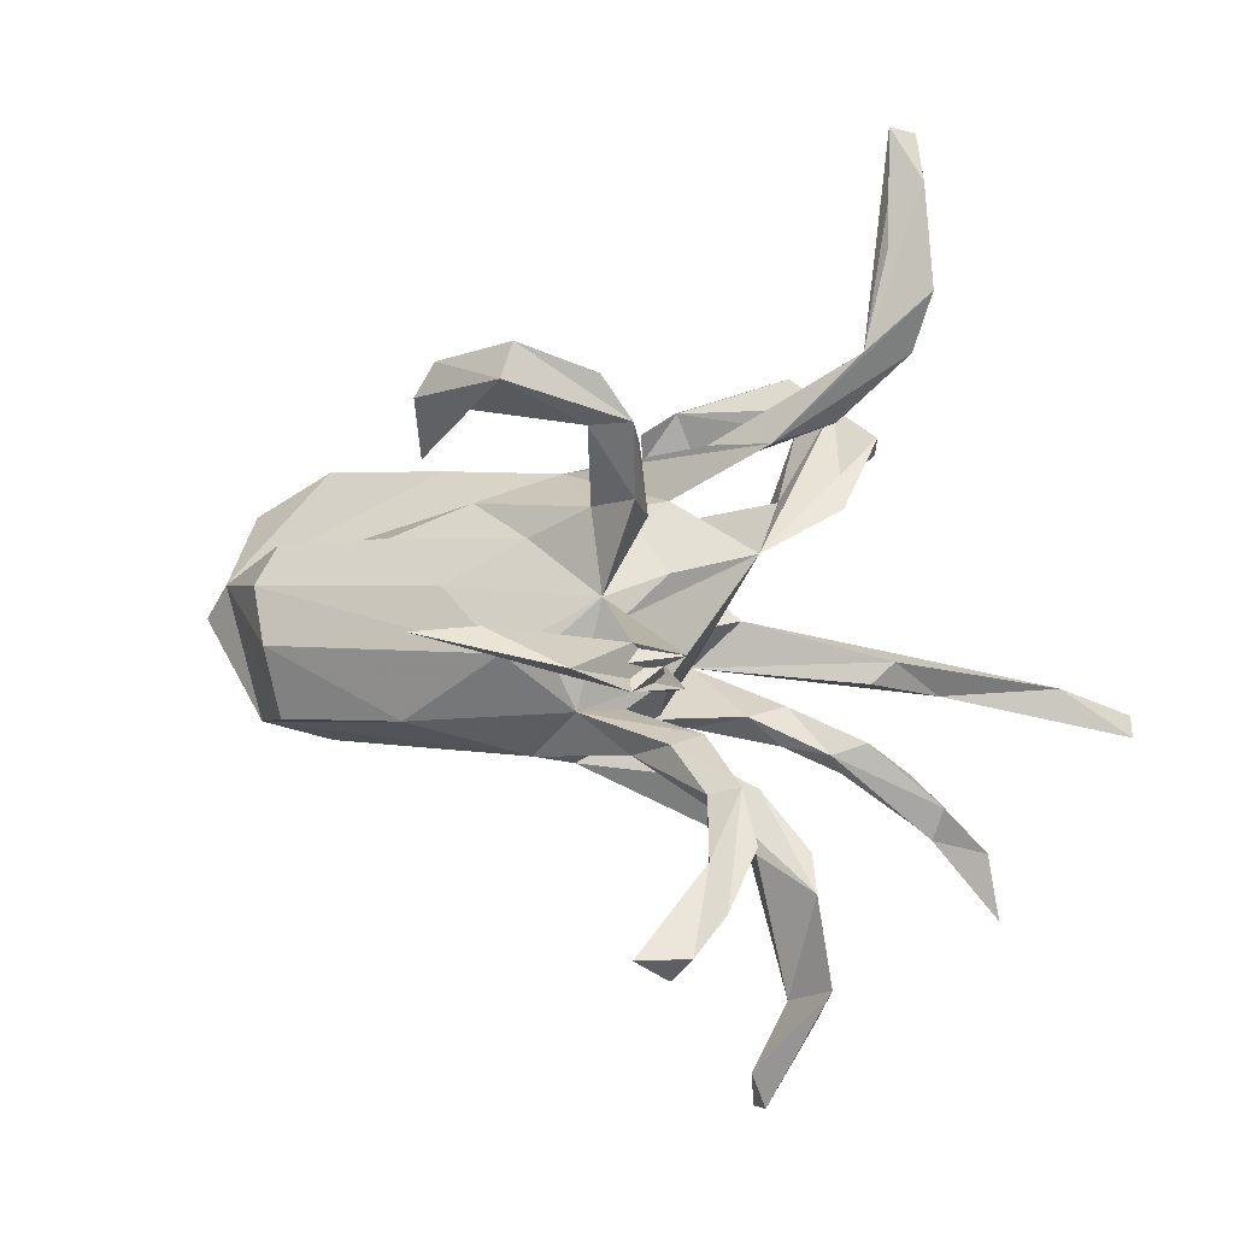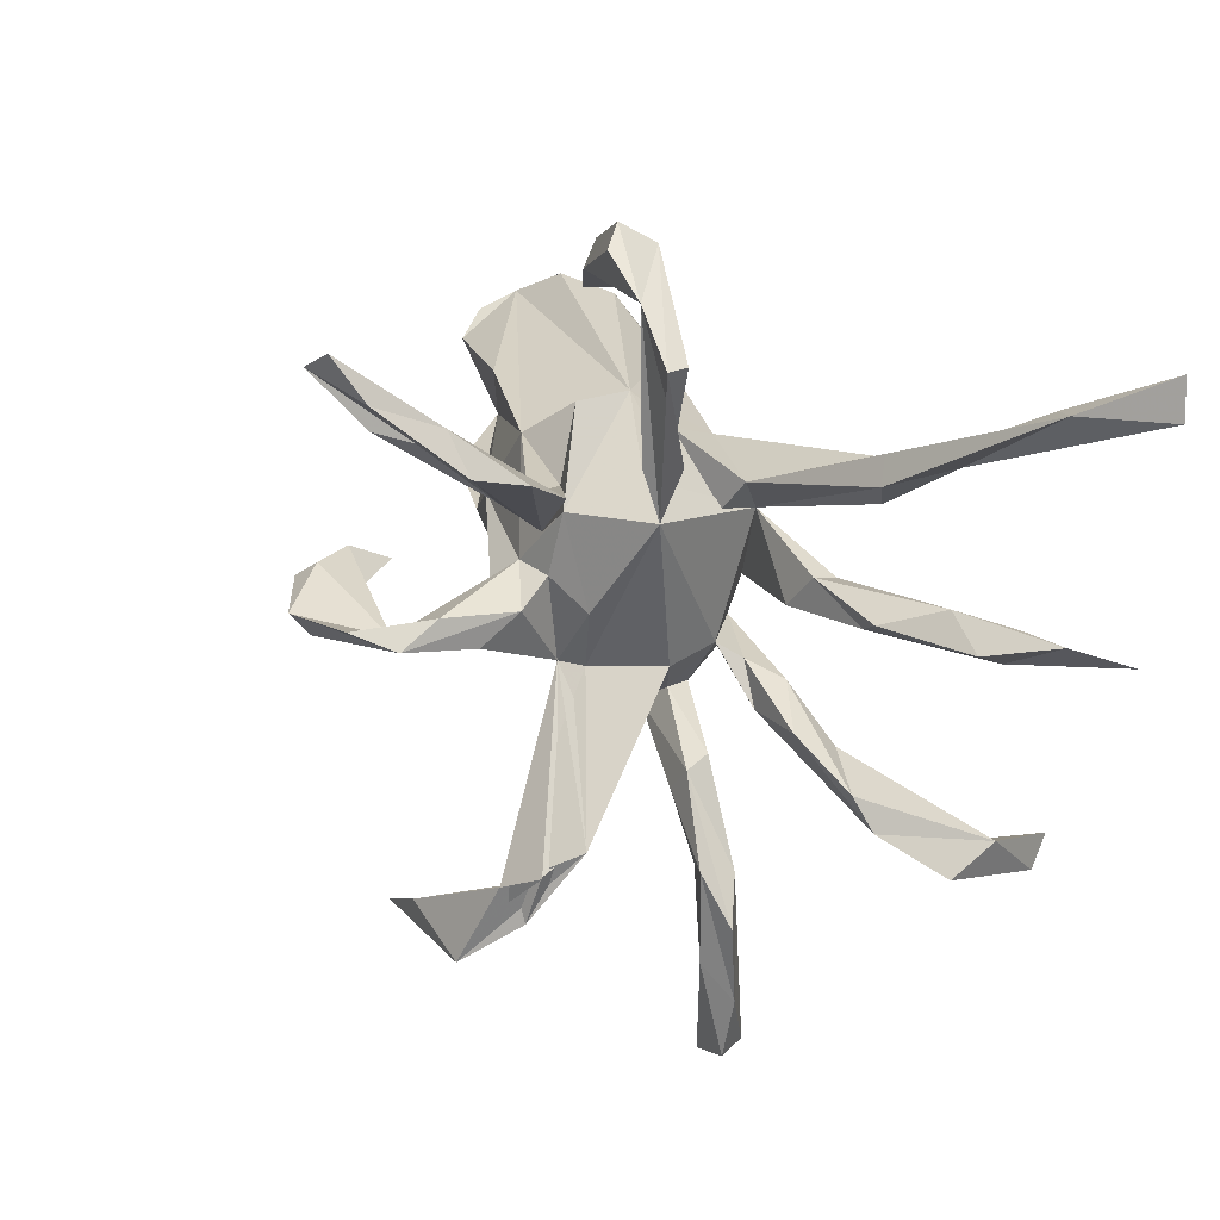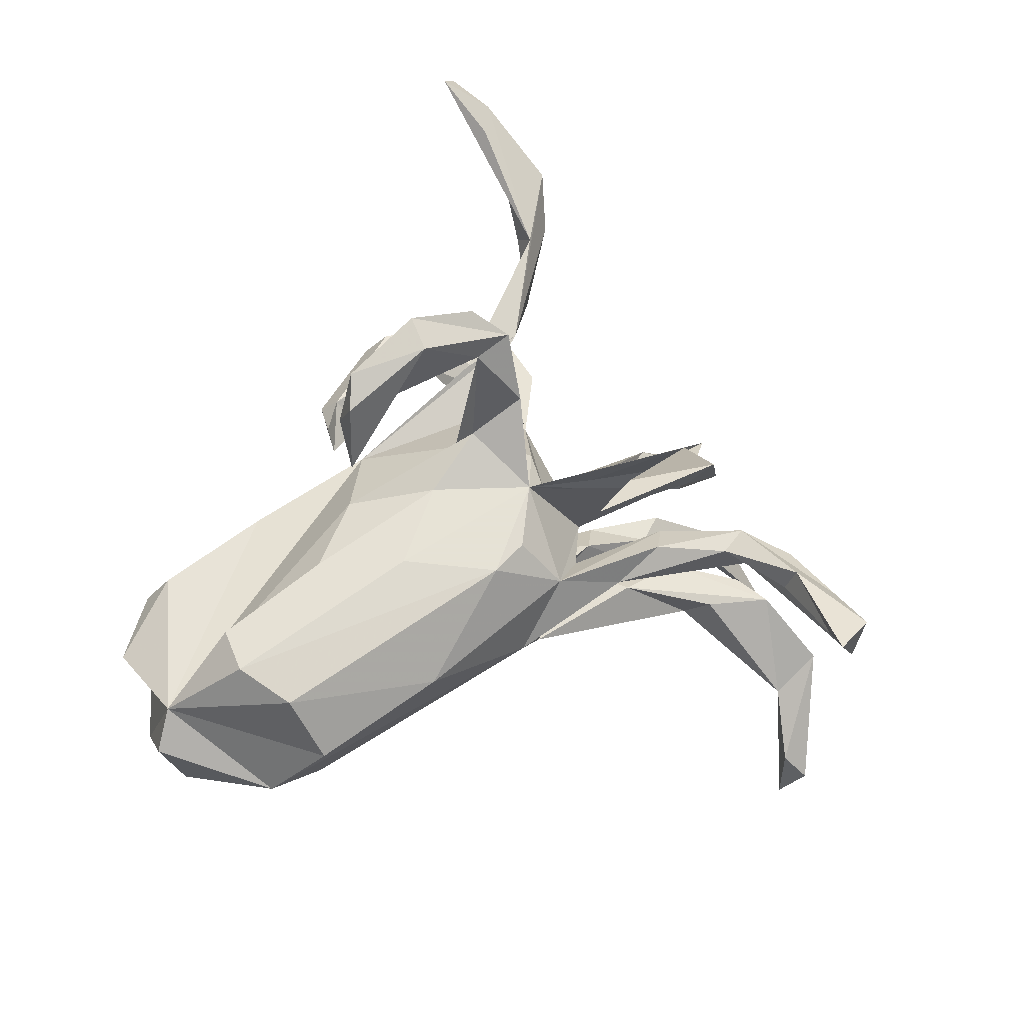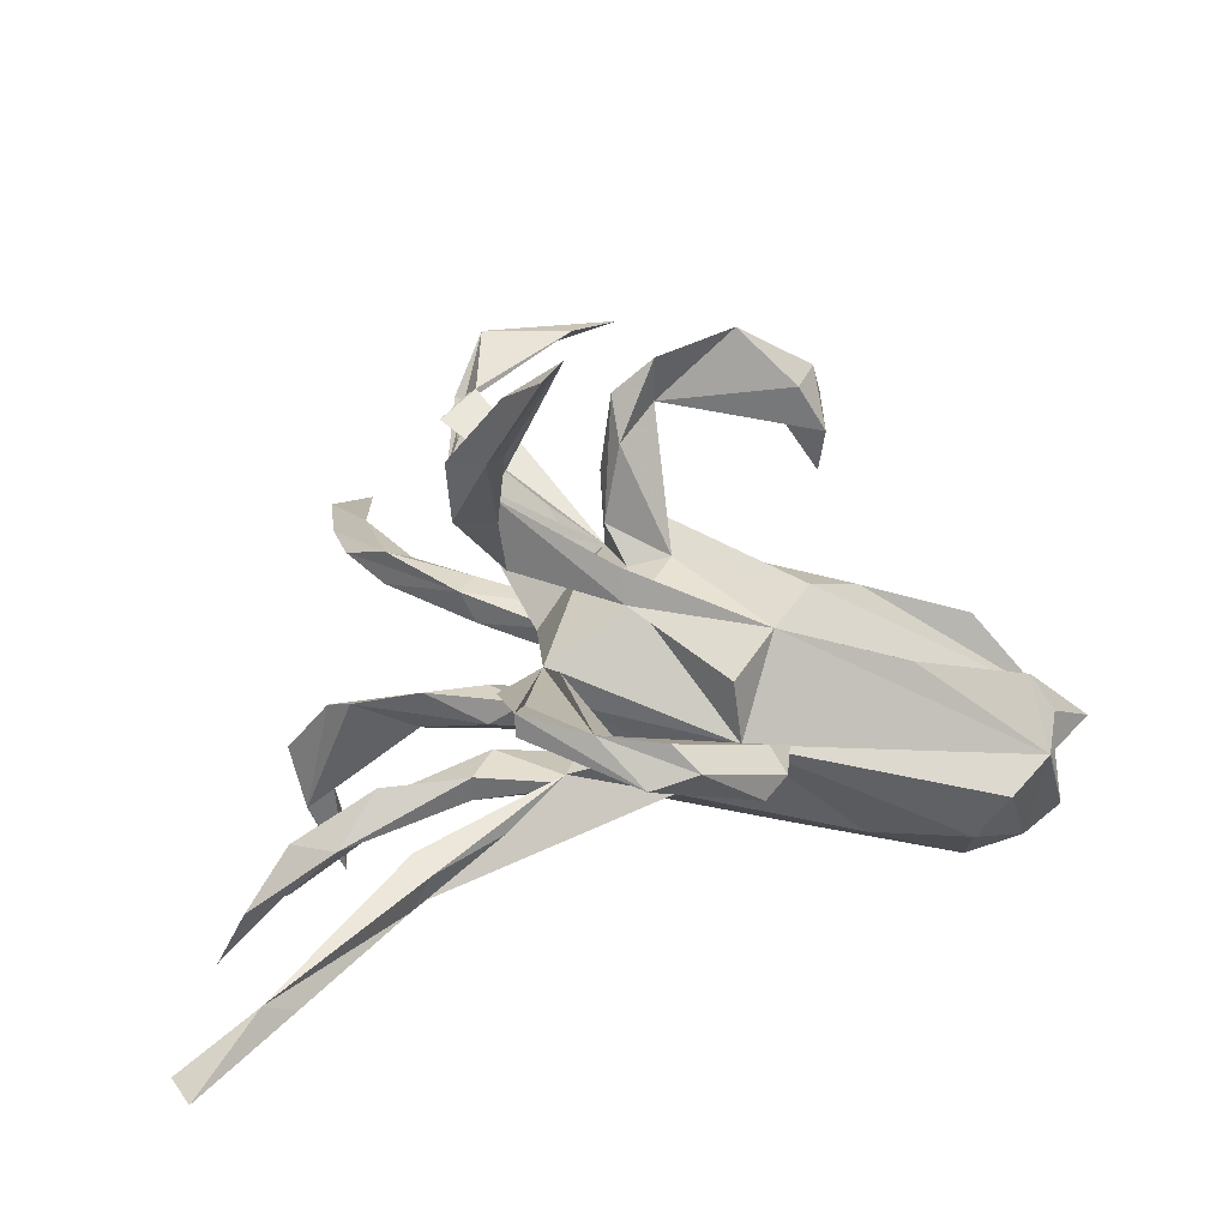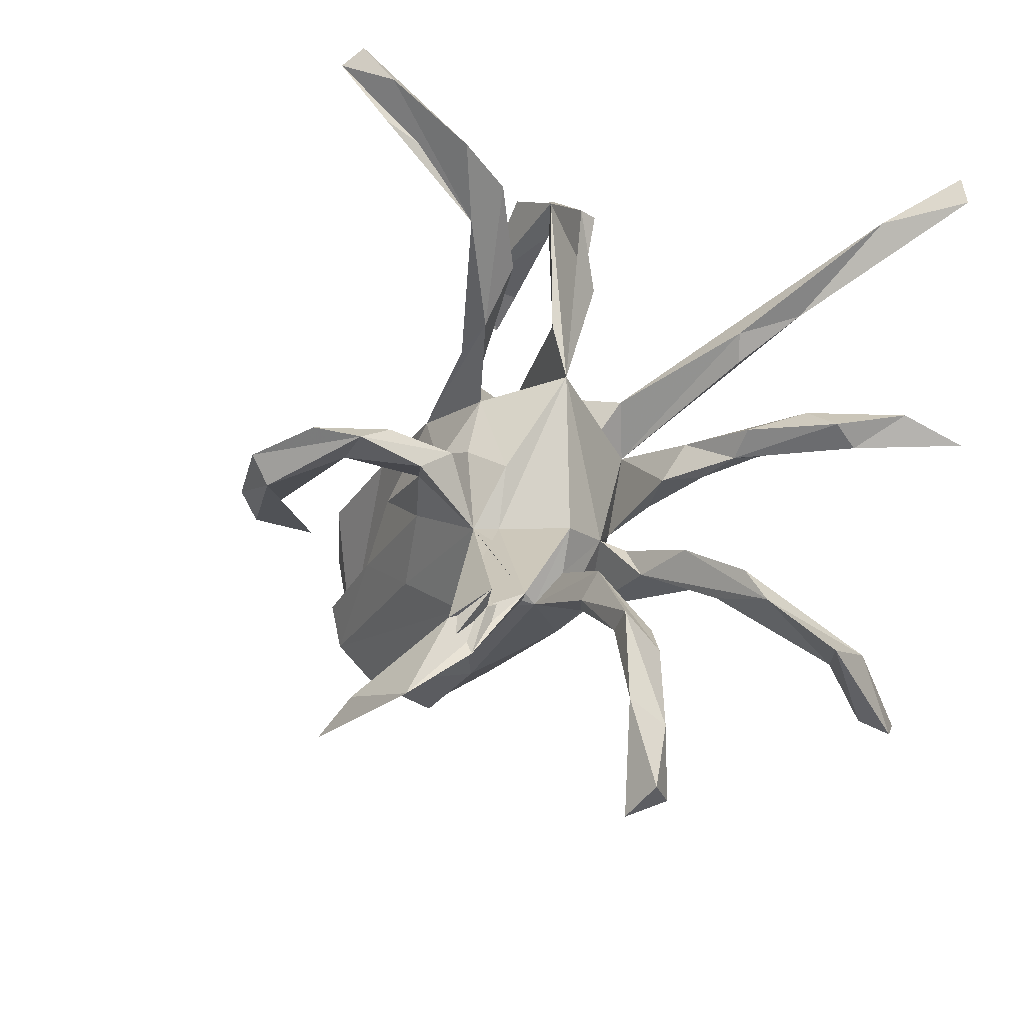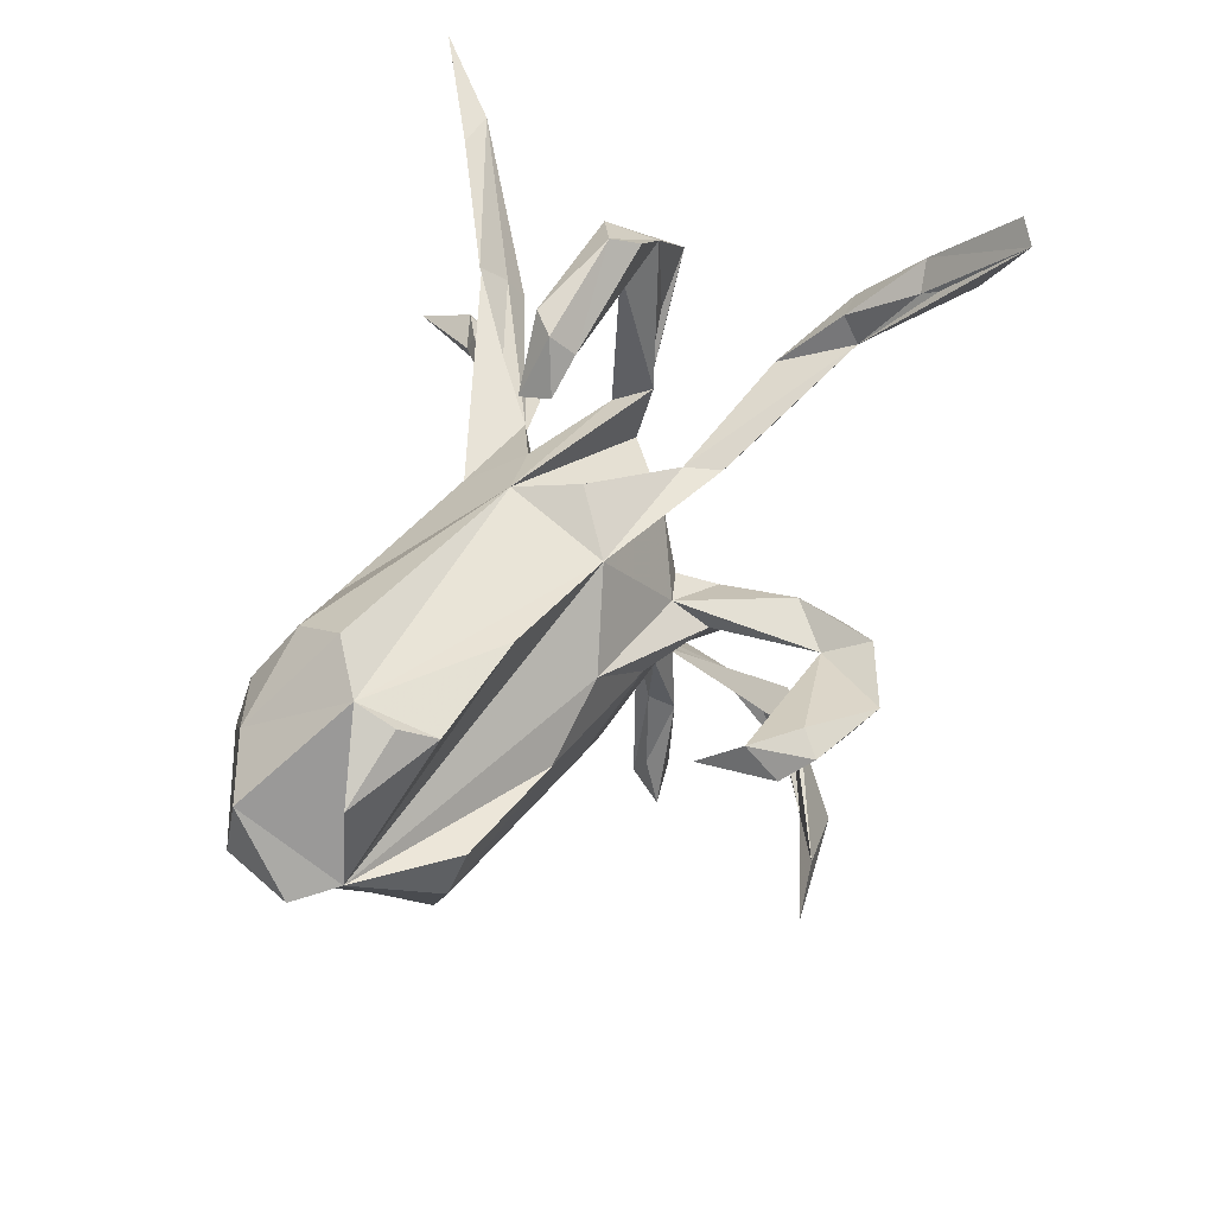
<metadata>
{"format":"obj","ext":"obj","renderer":"f3d","projection":"perspective","resolution":1024,"background":"white","views":[{"elev":42.9,"azim":22.7,"up":"+Z"},{"elev":28.8,"azim":59.7,"up":"+Y"},{"elev":36.1,"azim":-29.6,"up":"+Z"},{"elev":19.9,"azim":167.8,"up":"+Z"},{"elev":-23.2,"azim":47.9,"up":"+Y"},{"elev":37.1,"azim":-75.2,"up":"+Y"}]}
</metadata>
<code>
v 0.7036 0.4093 -0.3397
v 0.5847 0.3909 -0.262
v 0.428 0.2644 -0.2233
v 0.5776 0.05167 -0.2955
v 0.6155 0.01286 -0.3866
v 0.6859 0.4657 -0.3504
v 0.5376 0.3745 -0.282
v 0.5101 0.03141 -0.2055
v 0.5127 0.05401 -0.2696
v 0.3334 0.3693 0.4332
v 0.5042 0.004521 -0.2509
v 0.2631 0.2902 0.3611
v 0.2792 0.4681 0.5372
v 0.4486 0.07259 -0.2046
v 0.2123 0.5041 0.5879
v 0.2441 0.4169 0.5209
v 0.2914 0.4221 0.4426
v 0.2621 0.3831 0.4419
v 0.4188 -0.2663 -0.1216
v 0.2438 0.5291 0.5699
v 0.3751 -0.5038 0.06856
v 0.3749 0.2633 -0.2129
v 0.3201 0.334 0.3453
v 0.3914 -0.2139 -0.1025
v 0.3303 -0.4551 0.09785
v 0.4729 -0.3424 -0.2152
v 0.3868 0.03993 -0.1288
v 0.1722 0.182 0.2506
v 0.3424 0.008909 -0.1428
v 0.3419 0.1903 -0.1636
v 0.2629 0.3334 0.3401
v 0.3707 -0.3852 0.07265
v 0.3454 0.2648 -0.1619
v 0.3205 -0.3126 0.09375
v 0.5191 0.02812 -0.2839
v 0.4078 -0.3342 -0.2751
v 0.3209 -0.3303 0.03803
v 0.4494 -0.3222 -0.3087
v 0.2915 -0.2001 -0.142
v 0.1771 -0.3415 0.3258
v 0.3194 -0.2378 -0.1129
v 0.3565 0.01891 -0.184
v 0.3234 -0.4365 0.05768
v 0.2302 -0.2905 0.2193
v 0.3187 -0.5663 0.05631
v 0.06784 0.1823 0.1645
v 0.2971 -0.6287 0.07963
v 0.2398 0.2588 0.2516
v 0.2783 -0.3281 0.07679
v 0.2091 -0.287 0.2015
v 0.3658 -0.5982 0.08132
v 0.2566 0.05448 -0.1183
v 0.2572 0.4076 0.08407
v 0.2371 -0.3045 0.2926
v 0.2569 0.2681 0.08842
v 0.2108 -0.3219 0.279
v 0.3376 -0.6039 0.03096
v 0.1463 -0.4661 0.3802
v 0.2287 -0.2099 0.06018
v 0.03503 -0.1048 0.1534
v 0.3651 0.2293 -0.1435
v 0.4141 -0.4237 -0.4064
v 0.1699 0.4665 0.1026
v 0.259 0.4083 0.1163
v 0.2703 -0.001138 -0.1434
v 0.385 -0.3917 -0.4521
v 0.3839 -0.4017 -0.3682
v 0.1995 -0.3991 0.2992
v 0.2928 -0.1579 -0.07112
v 0.1728 0.1472 0.07275
v 0.2153 0.3888 0.06674
v 0.2372 0.2071 -0.1384
v 0.1926 -0.1714 -0.0722
v 0.09475 0.08683 -0.1302
v 0.1219 0.4399 0.06232
v 0.1138 -0.4437 0.3423
v 0.01443 -0.4384 0.3796
v 0.133 -0.2365 0.006447
v 0.1115 0.1653 0.0222
v 0.2172 -0.002162 -0.1023
v 0.1962 -0.2525 0.067
v 0.07645 0.1801 0.2178
v 0.08341 0.5089 0.1008
v 0.2559 0.0434 -0.1576
v 0.04462 -0.01854 0.3989
v 0.05556 -0.03902 0.2841
v 0.1673 0.2344 0.09794
v 0.114 0.5173 0.04289
v -0.0113 0.000707 0.4501
v 0.1658 0.125 -0.06358
v 0.1451 0.1596 -0.07984
v 0.0953 -0.007783 0.1367
v 0.2017 -0.1315 -0.1181
v 0.1484 -0.1128 -0.08154
v 0.2025 -0.2117 0.009525
v -0.01786 -0.02829 0.3809
v 0.1219 0.02835 -0.161
v 0.1352 -0.1002 0.03215
v 0.1184 -0.09352 -0.05289
v 0.09344 -0.1603 0.009701
v -0.06581 -0.4842 0.3798
v 0.04001 0.01485 0.336
v 0.1154 0.1104 -0.0601
v 0.03824 -0.203 0.02231
v 0.07784 -0.1701 -0.03377
v 0.1469 0.22 0.04404
v -0.02015 -0.01366 0.2254
v -0.01869 -0.1759 0.1008
v 0.01513 -0.1207 -0.139
v 0.06592 -0.1063 0.126
v -0.1294 -0.06089 0.4495
v 0.05827 0.002522 0.221
v 0.04102 0.1261 0.1454
v -0.08393 0.2163 -0.03324
v 0.03245 0.03017 0.1649
v -0.03029 0.02968 0.1754
v 0.02071 0.1992 -0.03952
v 0.0497 0.5298 0.06578
v 0.01853 -0.1671 -0.1199
v 0.1341 -0.01004 -0.1511
v -0.1287 -0.017 0.4819
v 0.04986 -0.03967 -0.1389
v -0.0314 -0.203 -0.09215
v -0.04767 0.4709 -0.003375
v -0.07819 -0.1949 0.08334
v -0.1415 0.1615 0.1089
v -0.03119 0.4022 0.001968
v 0.0332 0.006863 -0.1728
v -0.06446 0.4219 0.05202
v -0.08102 0.4545 0.02232
v -0.0612 -0.01761 -0.1805
v -0.06892 0.2274 0.06238
v -0.1074 -0.03642 0.1557
v -0.00692 0.1593 -0.1224
v -0.1052 0.3772 0.03085
v -0.09878 0.3697 -0.01534
v -0.2142 0.000521 0.3974
v -0.2421 -0.02681 0.4199
v -0.2176 -0.2362 -0.06382
v -0.2578 -0.0101 0.3286
v -0.2593 -0.04986 0.2605
v -0.2611 -0.05765 0.3742
v -0.3235 -0.04288 0.0878
v -0.2963 -0.05001 0.2762
v -0.2023 0.09508 -0.2134
v -0.4566 -0.1978 -0.03681
v -0.2052 -0.1149 0.09716
v -0.2266 0.03697 0.1231
v -0.5067 -0.1241 0.000637
v -0.2835 0.1522 -0.2086
v -0.4886 -0.1741 -0.2254
v -0.3388 0.166 0.04689
v -0.418 -0.2337 -0.138
v -0.3861 -0.1438 -0.2533
v -0.4238 0.2041 -0.207
v -0.4997 -0.05703 0.02647
v -0.315 -0.06461 -0.2628
v -0.4396 0.1216 -0.2702
v -0.5342 0.192 -0.09797
v -0.5177 0.1413 0.004722
v -0.6062 -0.04462 -0.1001
v -0.5306 0.1156 -0.2511
v -0.4648 0.2364 -0.1371
v -0.546 0.17 -0.04143
v -0.4484 0.04383 -0.294
v -0.4697 -0.07028 -0.2901
v -0.6257 0.0952 -0.08413
v -0.6084 0.05599 -0.2362
v -0.6361 -0.06223 -0.1653
v -0.5867 -0.03984 -0.2606
f 63 55 64
f 70 64 55
f 88 63 64
f 70 55 63
f 87 70 63
f 151 153 161
f 146 161 153
f 139 153 151
f 139 146 153
f 149 161 146
f 162 163 155
f 114 155 163
f 158 162 155
f 159 163 162
f 114 163 159
f 168 159 162
f 161 159 168
f 161 167 159
f 164 159 167
f 169 161 168
f 170 169 168
f 151 161 169
f 162 170 168
f 151 169 170
f 166 151 170
f 63 75 87
f 106 87 75
f 114 70 87
f 47 57 51
f 21 51 57
f 25 47 51
f 45 57 47
f 106 114 87
f 113 70 114
f 110 70 92
f 113 92 70
f 115 92 113
f 98 70 110
f 44 98 110
f 99 70 98
f 60 110 92
f 44 50 60
f 56 60 50
f 98 44 60
f 63 83 129
f 118 129 83
f 75 63 129
f 132 113 114
f 28 113 46
f 132 46 113
f 40 44 110
f 60 40 110
f 104 98 60
f 100 98 104
f 108 104 60
f 63 118 83
f 130 129 118
f 126 46 132
f 125 104 108
f 60 125 108
f 139 104 125
f 75 71 70
f 53 70 71
f 106 75 70
f 53 64 70
f 88 53 71
f 88 64 53
f 118 63 88
f 88 71 75
f 37 21 57
f 43 57 45
f 25 45 47
f 21 25 51
f 45 25 43
f 49 43 25
f 37 57 43
f 49 37 43
f 78 37 49
f 34 49 25
f 25 21 34
f 32 34 21
f 81 34 59
f 32 59 34
f 104 81 59
f 49 34 81
f 78 49 81
f 37 59 32
f 21 37 32
f 95 59 37
f 165 170 162
f 154 151 166
f 165 166 170
f 91 117 103
f 79 103 117
f 74 91 103
f 134 117 91
f 94 73 69
f 19 69 73
f 93 94 69
f 99 73 94
f 158 165 162
f 157 166 165
f 131 165 158
f 166 157 154
f 109 154 157
f 131 157 165
f 145 131 158
f 150 145 158
f 74 131 145
f 122 157 131
f 134 145 150
f 155 150 158
f 122 109 157
f 123 154 109
f 74 145 134
f 114 134 150
f 128 122 131
f 99 109 122
f 128 131 74
f 3 74 134
f 97 128 74
f 120 122 128
f 109 39 119
f 73 119 39
f 123 109 119
f 93 39 109
f 94 93 109
f 41 19 73
f 39 41 73
f 24 69 19
f 66 67 36
f 26 36 67
f 38 66 36
f 62 67 66
f 139 125 146
f 149 146 125
f 147 60 133
f 107 133 60
f 147 125 60
f 148 107 116
f 96 116 107
f 126 148 116
f 133 107 148
f 143 133 148
f 143 147 133
f 161 143 148
f 149 147 143
f 149 125 147
f 161 126 152
f 159 152 126
f 126 161 148
f 156 143 161
f 156 149 143
f 160 161 152
f 159 160 152
f 167 161 160
f 161 149 156
f 167 160 164
f 159 164 160
f 62 66 38
f 38 26 62
f 67 62 26
f 9 4 35
f 5 35 4
f 42 9 35
f 14 4 9
f 11 35 5
f 4 11 5
f 29 35 11
f 8 11 4
f 22 2 7
f 6 7 2
f 7 6 3
f 1 3 6
f 22 7 3
f 2 3 1
f 6 2 1
f 61 3 2
f 99 94 109
f 120 128 97
f 80 122 120
f 84 120 97
f 84 97 74
f 30 74 3
f 91 3 134
f 65 120 84
f 72 3 91
f 24 39 93
f 122 80 74
f 52 74 80
f 99 122 74
f 52 84 74
f 14 84 52
f 65 80 120
f 29 52 80
f 29 80 65
f 42 65 84
f 42 29 65
f 33 72 91
f 22 3 72
f 24 93 69
f 27 52 29
f 61 91 74
f 54 40 60
f 82 28 12
f 10 12 28
f 79 74 103
f 99 119 73
f 155 114 150
f 117 134 114
f 123 151 154
f 70 99 74
f 119 99 105
f 100 105 99
f 123 119 105
f 106 117 114
f 78 123 105
f 95 78 105
f 104 123 78
f 139 151 123
f 104 139 123
f 46 12 48
f 31 48 12
f 28 46 48
f 82 12 46
f 68 50 44
f 23 28 48
f 10 28 23
f 31 23 48
f 17 23 31
f 114 159 126
f 132 114 126
f 130 135 129
f 136 129 135
f 136 135 130
f 106 79 117
f 100 104 59
f 78 81 104
f 100 59 95
f 37 78 95
f 105 100 95
f 100 99 98
f 79 70 74
f 106 70 79
f 124 88 75
f 124 118 88
f 61 30 3
f 140 96 111
f 85 111 96
f 58 77 101
f 76 101 77
f 40 77 58
f 76 58 101
f 141 140 111
f 142 141 111
f 142 140 141
f 96 140 137
f 138 137 140
f 138 140 142
f 15 13 20
f 17 20 13
f 17 15 20
f 12 13 15
f 12 15 16
f 18 16 15
f 121 111 85
f 86 85 96
f 85 89 121
f 96 121 89
f 138 111 121
f 102 96 89
f 137 121 96
f 138 121 137
f 142 111 138
f 74 30 61
f 61 2 33
f 22 33 2
f 91 61 33
f 72 33 22
f 26 38 19
f 24 19 38
f 8 29 11
f 42 35 29
f 14 9 42
f 27 29 8
f 14 8 4
f 27 8 14
f 39 38 36
f 36 19 41
f 14 42 84
f 14 52 27
f 39 36 41
f 26 19 36
f 38 39 24
f 85 102 89
f 116 96 102
f 60 92 115
f 82 46 126
f 126 28 82
f 126 113 28
f 116 115 113
f 112 60 115
f 60 112 86
f 85 86 112
f 107 60 86
f 116 112 115
f 102 112 116
f 116 113 126
f 68 58 76
f 44 40 58
f 54 76 77
f 107 86 96
f 18 15 17
f 12 16 18
f 10 13 12
f 17 13 10
f 23 17 10
f 112 102 85
f 44 58 68
f 56 68 76
f 40 54 77
f 56 76 54
f 50 68 56
f 60 56 54
f 136 127 129
f 75 129 127
f 124 127 136
f 124 136 130
f 118 124 130
f 75 127 124
f 18 17 31
f 18 31 12

</code>
